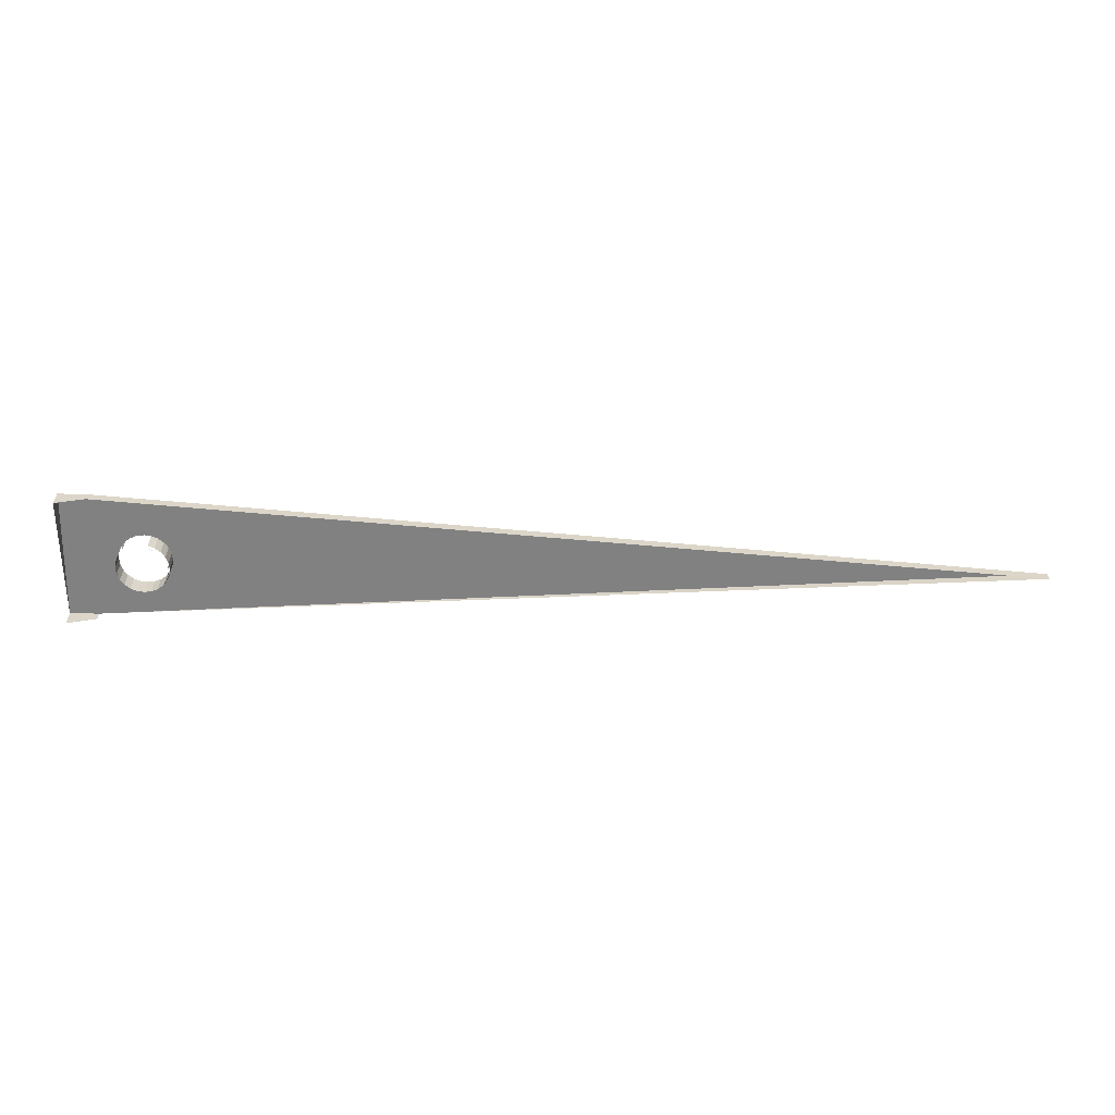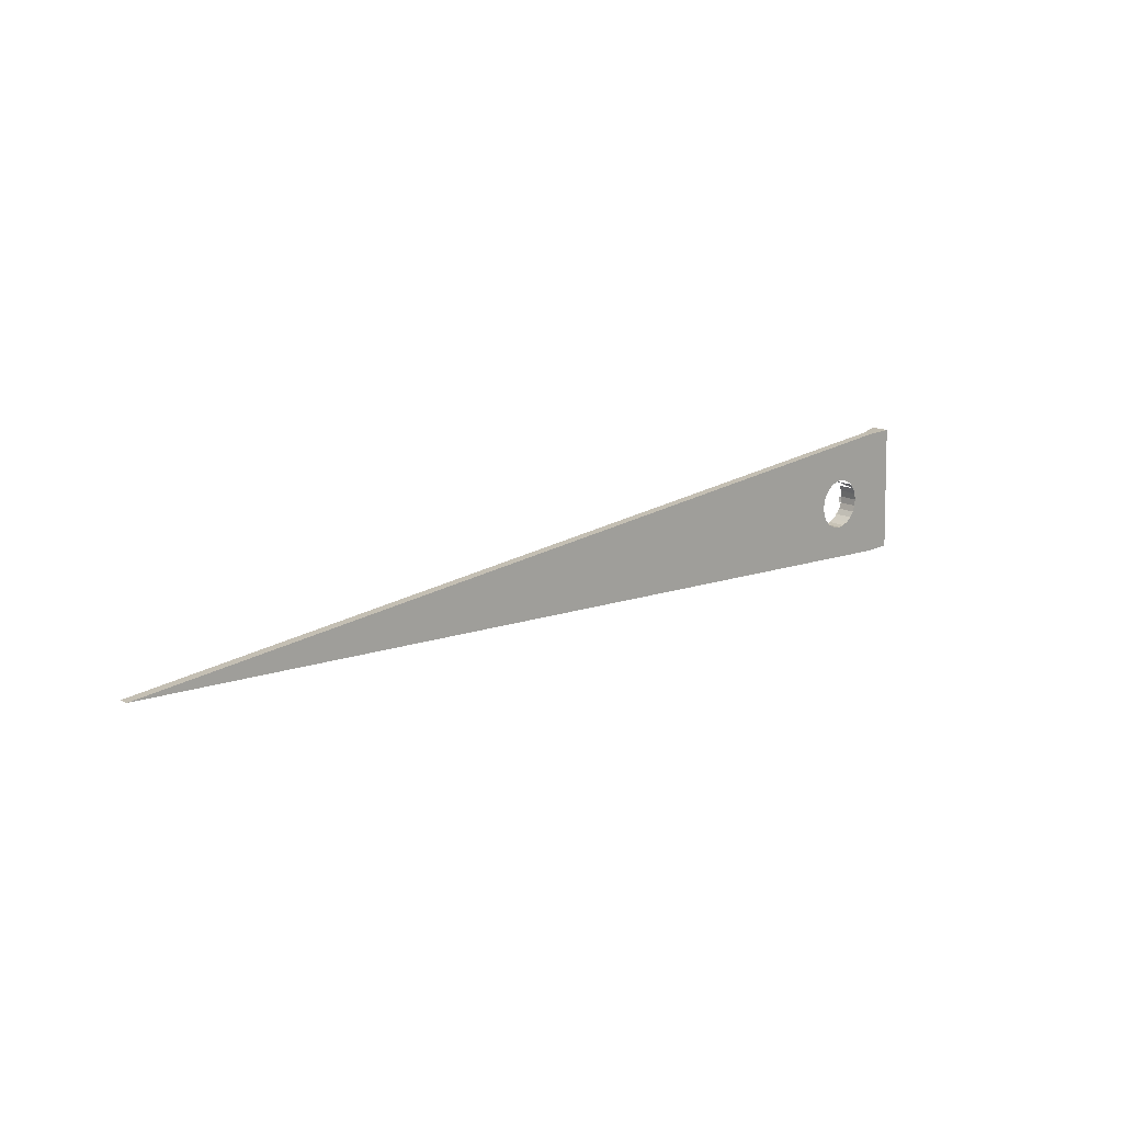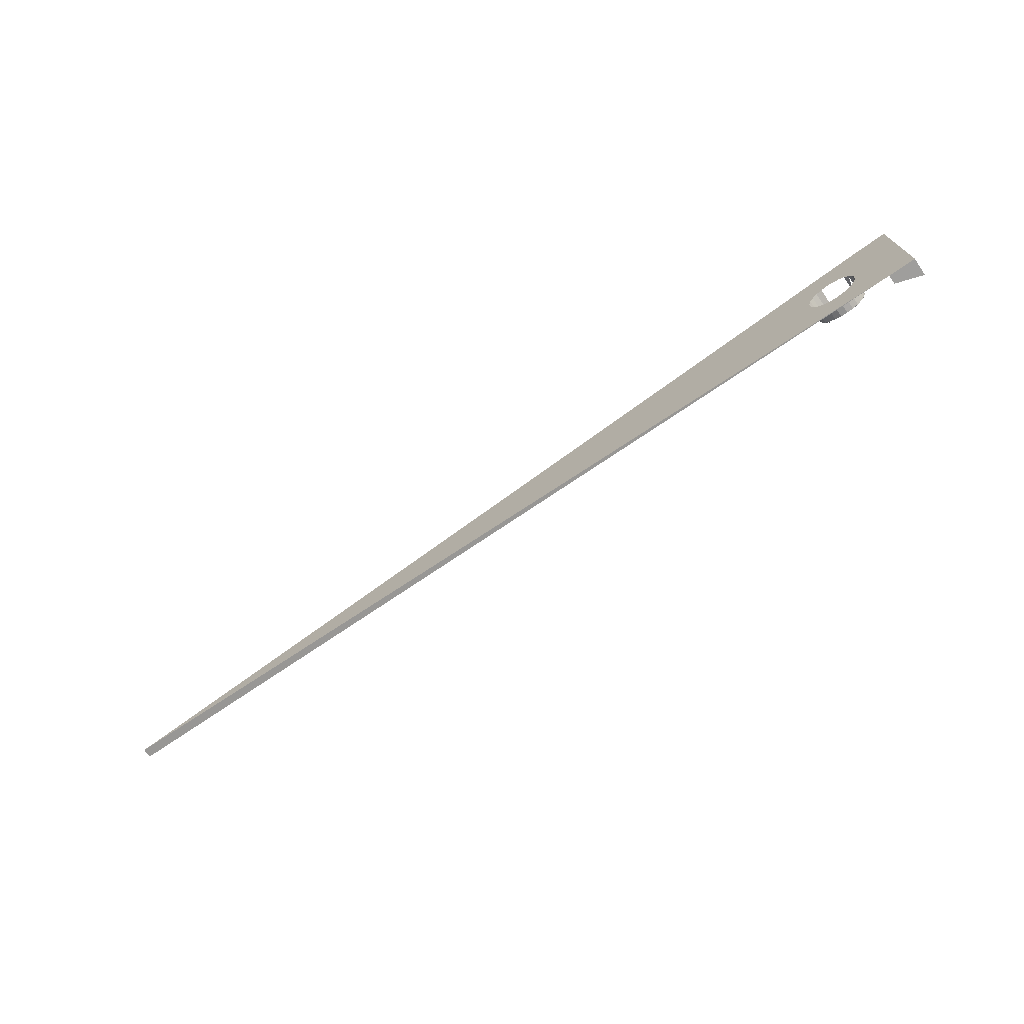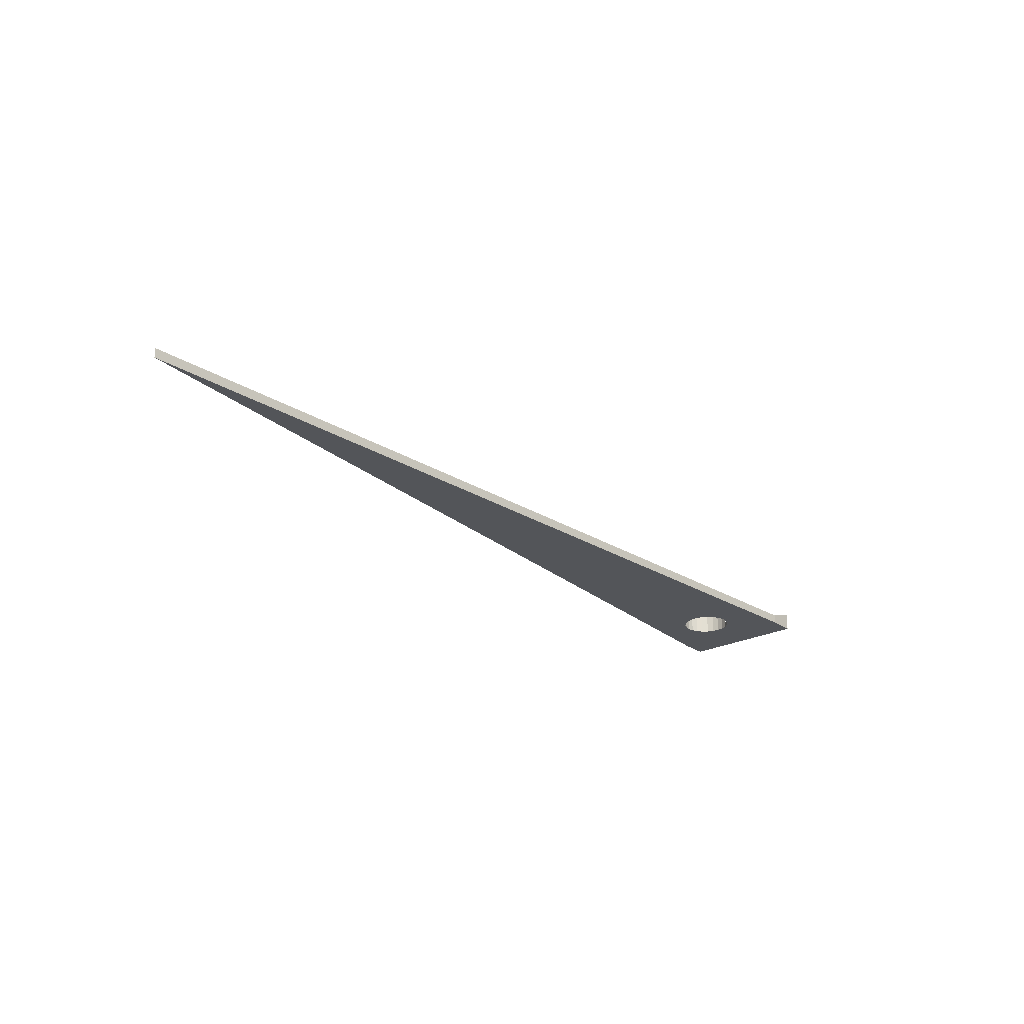
<metadata>
{"format":"obj","ext":"obj","renderer":"f3d","projection":"perspective","resolution":1024,"background":"white","views":[{"elev":29.6,"azim":179.3,"up":"+Z"},{"elev":15.0,"azim":-42.3,"up":"+Z"},{"elev":-69.8,"azim":34.9,"up":"+Z"},{"elev":-24.3,"azim":-51.8,"up":"+Y"}]}
</metadata>
<code>
v -0.1685 0.004312 0.04216
v -0.2149 0.004312 0.03443
v -0.1686 0.003587 0.03589
v -0.168 0.003587 0.04218
v -0.2127 0.003587 0.02855
v -0.2153 0.003587 0.03429
v -0.2164 0.003587 0.04052
v -0.1682 0.002855 0.03579
v -0.2158 0.003587 0.04681
v -0.2087 0.003587 0.02367
v -0.1676 0.002855 0.04219
v -0.1742 0.002855 0.02453
v -0.2131 0.002855 0.02831
v -0.2158 0.002855 0.03416
v -0.2162 0.002855 0.04691
v -0.1677 0.002116 0.03569
v -0.1791 0.002855 0.02044
v -0.209 0.002855 0.02334
v -0.17 0.002116 0.02956
v -0.1671 0.002116 0.04221
v -0.1739 0.002116 0.02423
v -0.1849 0.002116 0.01735
v -0.1913 0.002116 0.01627
v -0.1979 0.002116 0.01691
v -0.204 0.002116 0.0192
v -0.2135 0.002116 0.02807
v -0.2162 0.002116 0.03403
v -0.2173 0.002116 0.04049
v -0.2166 0.002116 0.04701
v -0.2143 0.002116 0.05314
v -0.1187 0.002116 0.1101
v -0.1677 -0.01628 0.03569
v -0.1671 -0.01628 0.04221
v -0.1682 0.002116 0.04867
v -0.1709 0.002116 0.05463
v -0.1789 0.002116 0.02006
v -0.2093 0.002116 0.02301
v -0.17 -0.01628 0.02956
v -0.1682 -0.01628 0.04867
v -0.1751 0.002116 0.05969
v -0.2045 0.005029 0.06107
v -0.2047 0.004312 0.06147
v -0.1739 -0.01628 0.02423
v -0.1849 -0.01628 0.01735
v -0.1913 -0.01628 0.01627
v -0.1979 -0.01628 0.01691
v -0.204 -0.01628 0.0192
v -0.2135 -0.01628 0.02807
v -0.2162 -0.01628 0.03403
v -0.2173 -0.01628 0.04049
v -0.2166 -0.01628 0.04701
v -0.2105 0.002116 0.05847
v -0.1144 0.002116 -0.01707
v -0.1462 -0.00708 0.1092
v -0.1187 -0.01628 0.1101
v -0.1462 -0.01628 0.1092
v -0.1709 -0.01628 0.05463
v -0.1991 0.004312 0.06404
v -0.1789 -0.01628 0.02006
v -0.2093 -0.01628 0.02301
v -0.2143 -0.01628 0.05314
v -0.1419 -0.01628 -0.018
v -0.1144 -0.01628 -0.01707
v -0.1419 -0.00708 -0.018
v -1.035 -0.00708 0.01891
v -0.1751 -0.01628 0.05969
v -1.035 -0.01628 0.01891
v -0.2055 0.002116 0.06264
v -0.2105 -0.01628 0.05847
v -0.1804 -0.01628 0.0635
v -0.1995 0.002116 0.06535
v -0.193 -0.01628 0.06643
v -0.1995 -0.01628 0.06535
v -0.2055 -0.01628 0.06264
v -0.1865 -0.01628 0.06579
f 1 3 4
f 4 3 1
f 8 4 3
f 3 4 8
f 2 7 6
f 6 7 2
f 4 8 11
f 11 8 4
f 13 10 5
f 5 10 13
f 14 5 6
f 6 5 14
f 15 7 9
f 9 7 15
f 16 11 8
f 8 11 16
f 5 14 13
f 13 14 5
f 11 16 20
f 20 16 11
f 26 18 13
f 13 18 26
f 27 13 14
f 14 13 27
f 19 12 21
f 21 12 19
f 19 32 16
f 16 33 20
f 17 22 36
f 36 22 17
f 18 26 37
f 37 26 18
f 13 27 26
f 26 27 13
f 21 38 19
f 32 19 38
f 33 16 32
f 39 20 33
f 20 39 34
f 36 43 21
f 44 36 22
f 45 22 23
f 46 23 24
f 47 24 25
f 37 47 25
f 48 37 26
f 27 48 26
f 28 49 27
f 29 50 28
f 30 51 29
f 38 21 43
f 38 55 32
f 56 33 32
f 33 56 39
f 57 34 39
f 34 57 35
f 43 36 59
f 36 44 59
f 22 45 44
f 23 46 45
f 24 47 46
f 47 37 60
f 37 48 60
f 48 27 49
f 49 28 50
f 50 29 51
f 51 30 61
f 52 61 30
f 62 38 43
f 62 55 38
f 32 55 56
f 39 56 57
f 40 57 66
f 41 58 42
f 42 58 41
f 62 43 59
f 62 59 44
f 62 44 45
f 67 45 46
f 67 46 47
f 67 47 60
f 67 60 48
f 67 48 49
f 67 49 50
f 67 50 51
f 61 67 51
f 61 52 69
f 63 31 55
f 63 64 53
f 54 67 56
f 67 54 65
f 55 62 63
f 57 56 66
f 62 45 67
f 68 69 52
f 69 67 61
f 64 63 62
f 72 56 67
f 65 62 67
f 66 56 70
f 73 68 71
f 69 68 74
f 74 67 69
f 75 56 72
f 72 67 73
f 70 56 75
f 68 73 74
f 73 67 74
f 16 32 19
f 20 33 16
f 19 38 21
f 38 19 32
f 32 16 33
f 33 20 39
f 34 39 20
f 21 43 36
f 22 36 44
f 23 22 45
f 24 23 46
f 25 24 47
f 25 47 37
f 26 37 48
f 26 48 27
f 27 49 28
f 28 50 29
f 29 51 30
f 43 21 38
f 32 55 38
f 32 33 56
f 39 56 33
f 39 34 57
f 35 57 34
f 59 36 43
f 59 44 36
f 44 45 22
f 45 46 23
f 46 47 24
f 60 37 47
f 60 48 37
f 49 27 48
f 50 28 49
f 51 29 50
f 61 30 51
f 30 61 52
f 43 38 62
f 56 31 54
f 54 31 56
f 38 55 62
f 56 55 32
f 57 56 39
f 66 57 40
f 59 43 62
f 44 59 62
f 45 44 62
f 46 45 67
f 47 46 67
f 60 47 67
f 48 60 67
f 49 48 67
f 50 49 67
f 51 50 67
f 51 67 61
f 69 52 61
f 55 31 63
f 53 64 63
f 31 56 55
f 55 56 31
f 56 67 54
f 65 54 67
f 63 62 55
f 66 56 57
f 67 45 62
f 52 69 68
f 61 67 69
f 62 63 64
f 67 56 72
f 67 62 65
f 70 56 66
f 71 68 73
f 74 68 69
f 69 67 74
f 72 56 75
f 73 67 72
f 75 56 70
f 74 73 68
f 74 67 73

</code>
